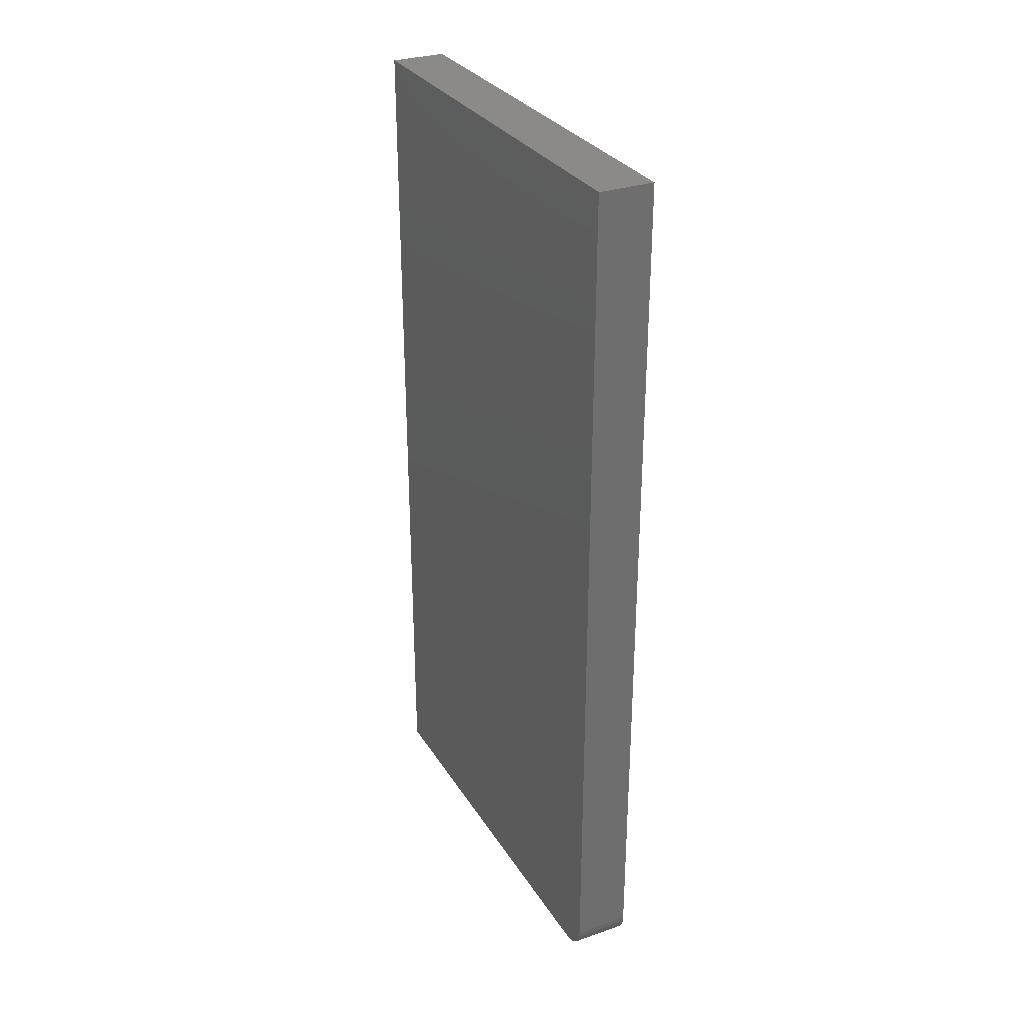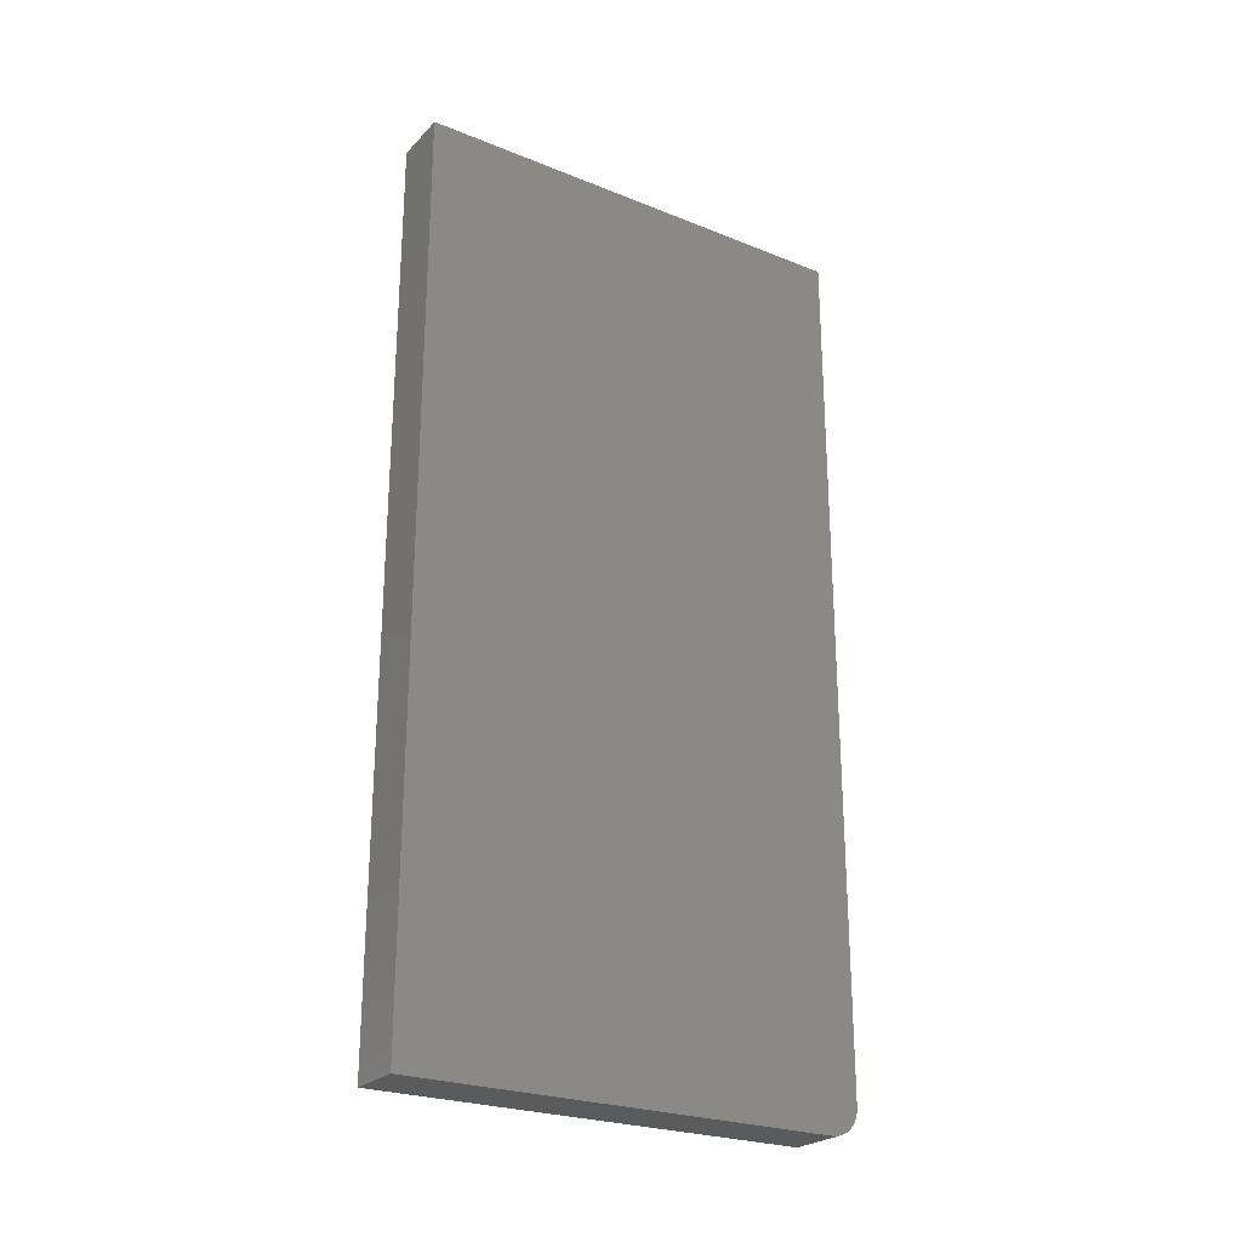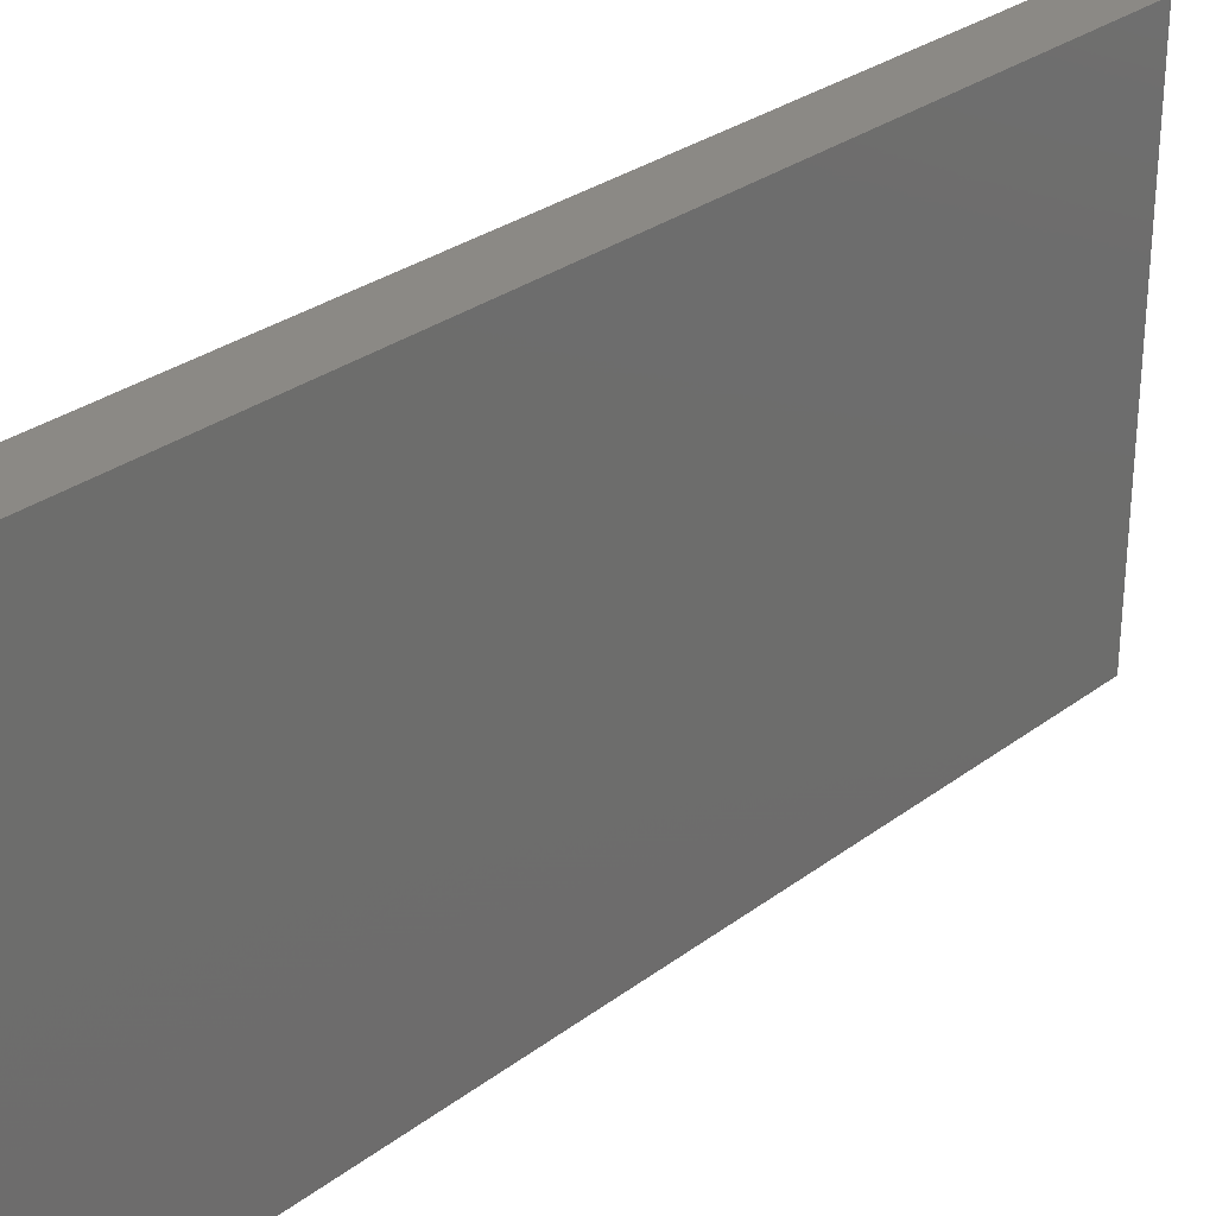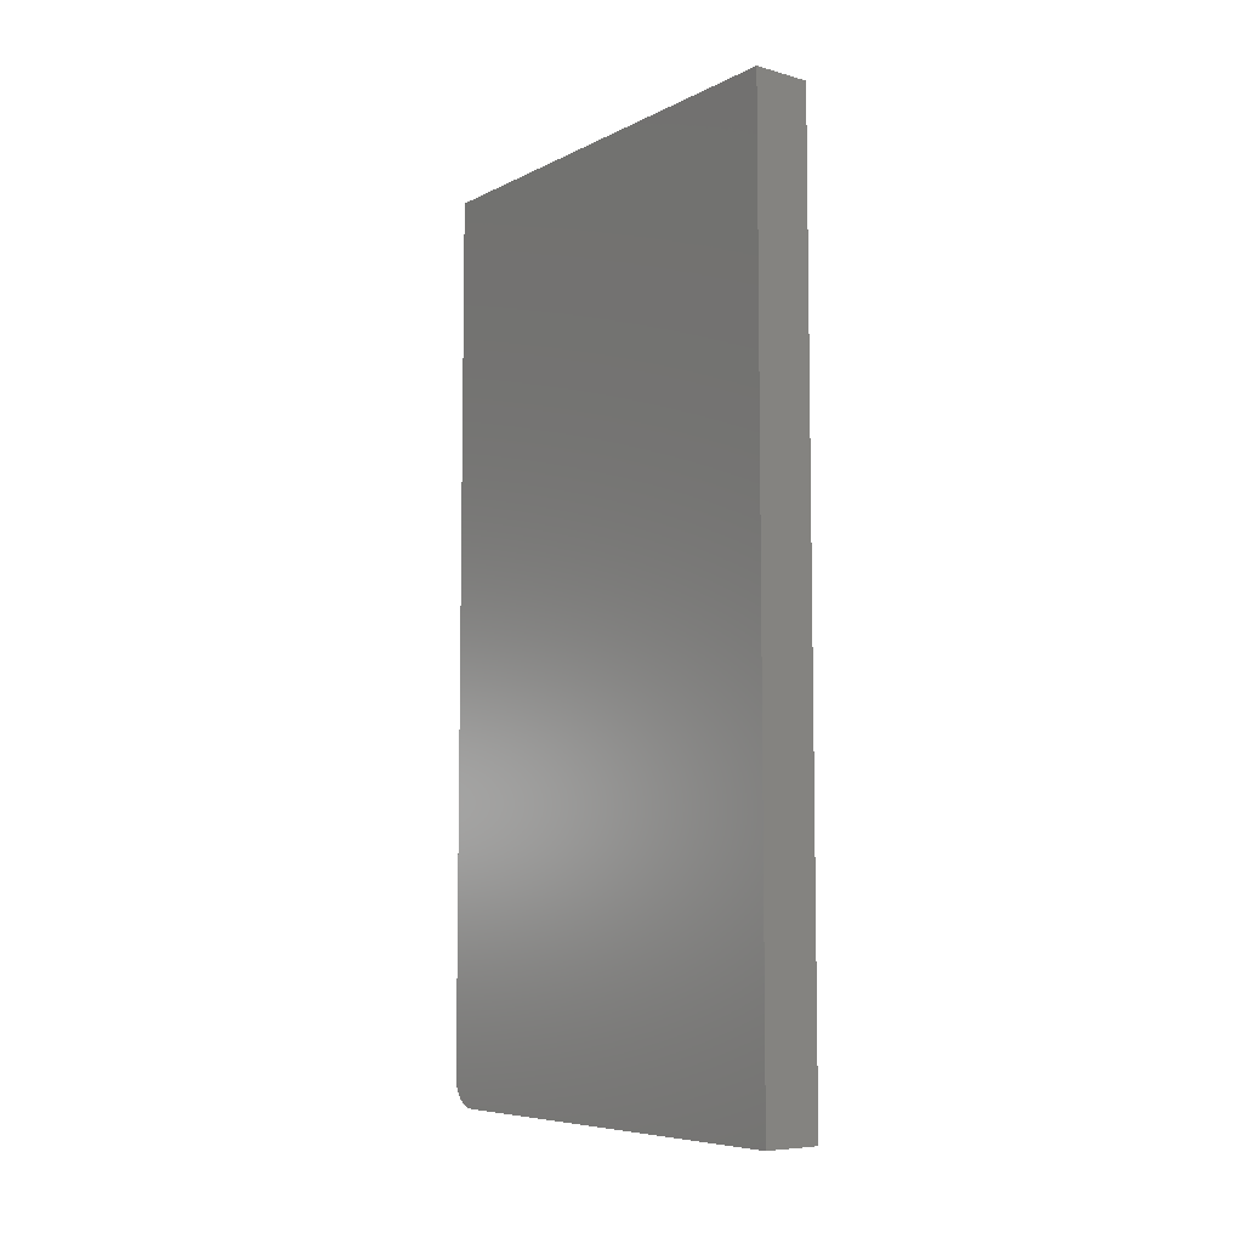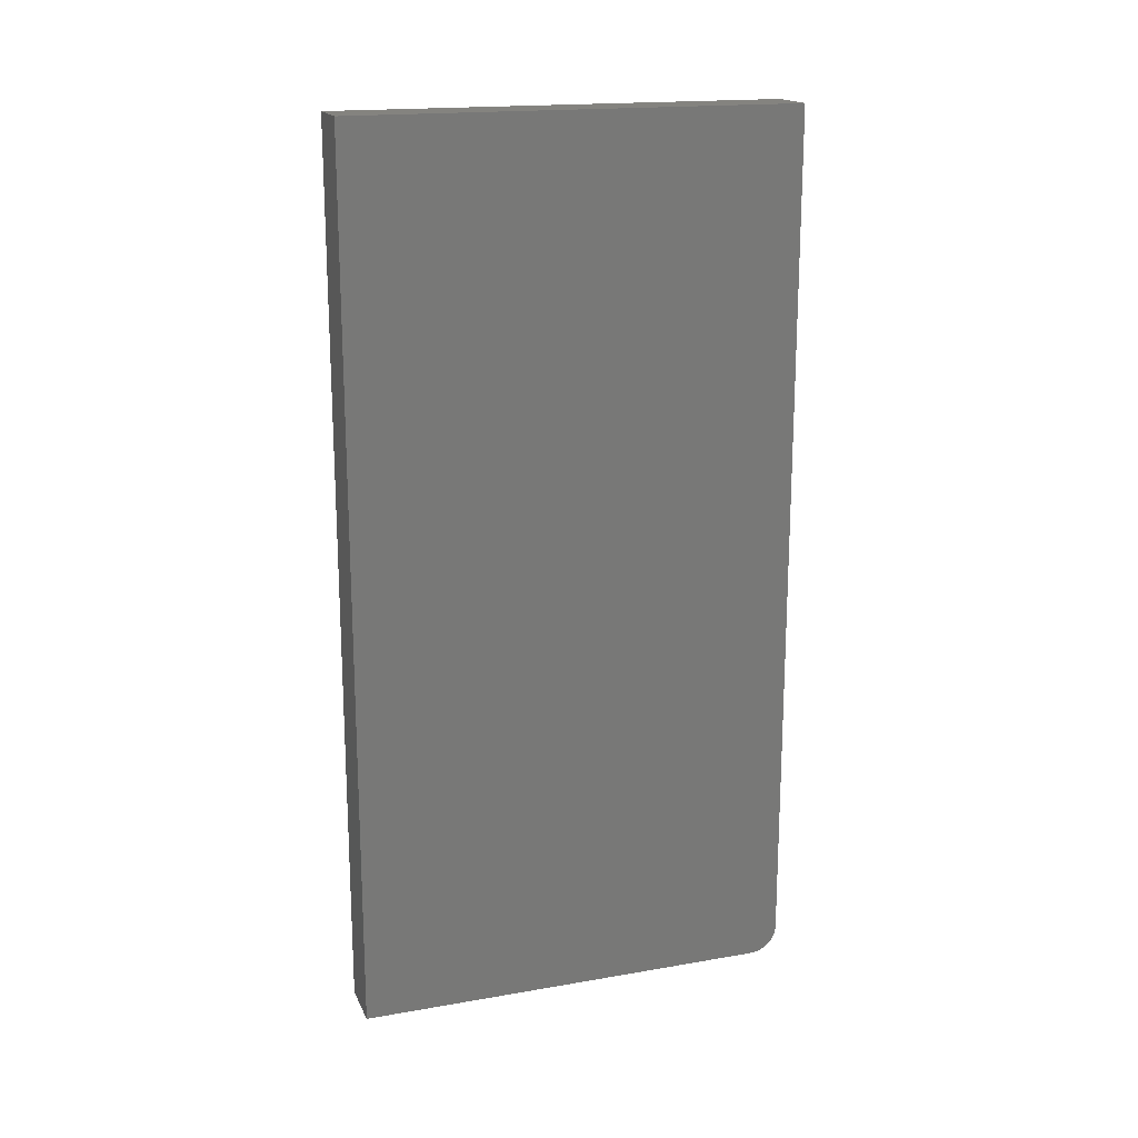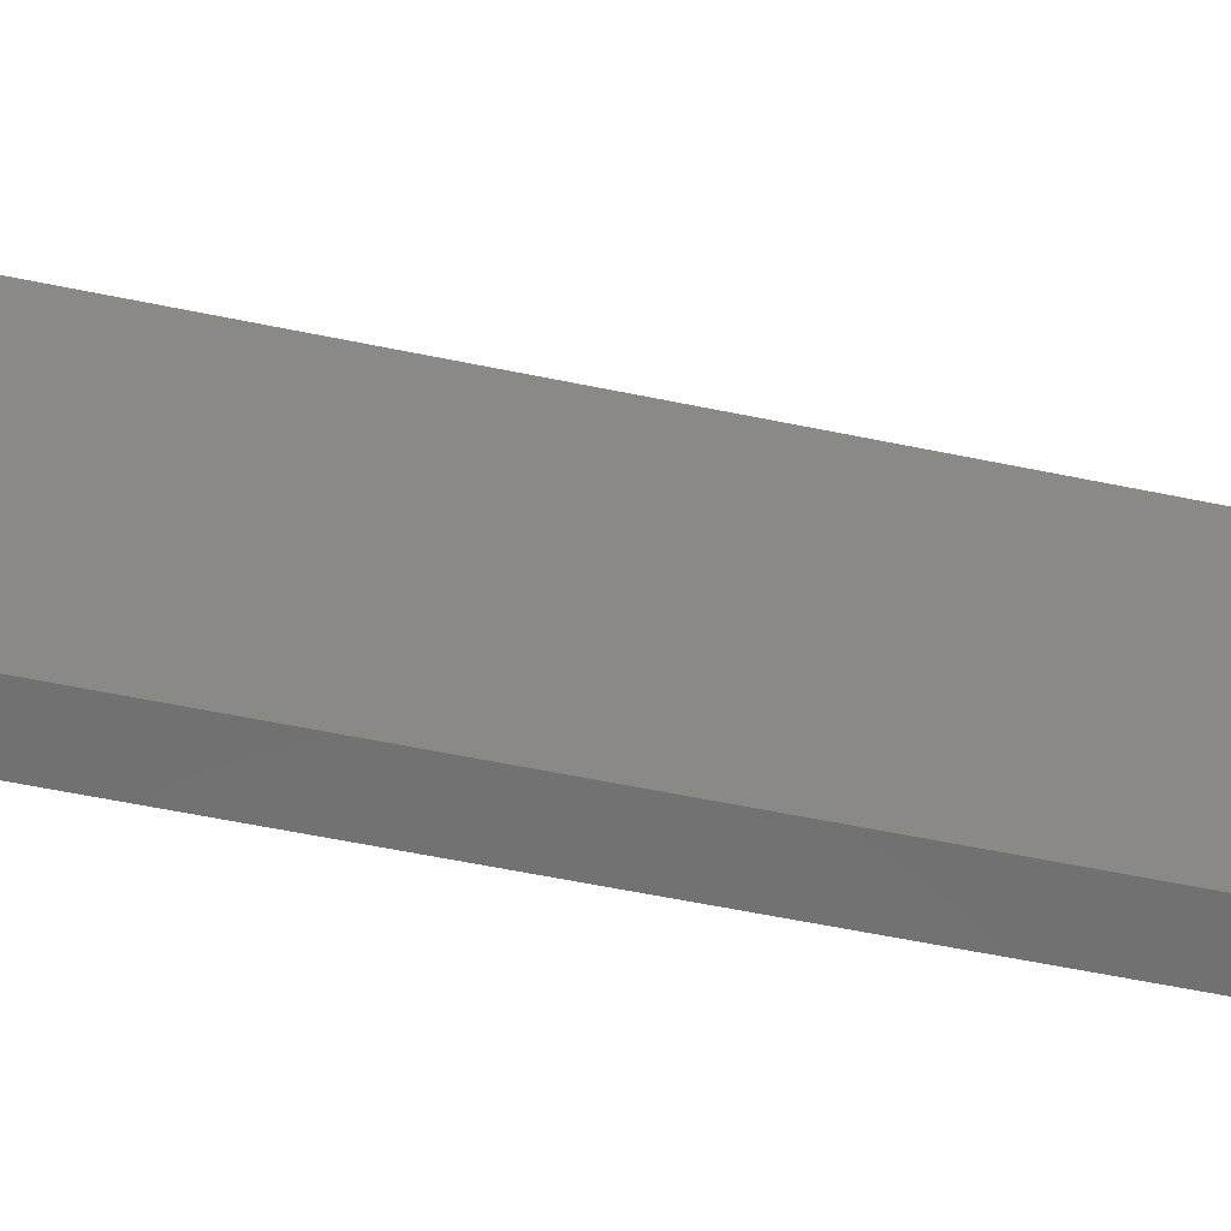
<metadata>
{"format":"stl","ext":"stl","renderer":"f3d","projection":"perspective","resolution":1024,"background":"white","views":[{"elev":30.3,"azim":153.6,"up":"+Y"},{"elev":-25.1,"azim":57.1,"up":"+Y"},{"elev":29.6,"azim":42.4,"up":"+Z"},{"elev":-7.4,"azim":-37.1,"up":"+Y"},{"elev":17.8,"azim":71.3,"up":"+Y"},{"elev":-62.8,"azim":78.4,"up":"+Z"}]}
</metadata>
<code>
# stl→obj: 24 verts, 44 faces
v 0.04688 -0.7363 -0.3691
v 0.04688 -0.7464 -0.3539
v 0.04688 -0.7421 -0.362
v 0.04688 0.75 0.3751
v 0.04688 -0.75 0.3751
v 0.04688 -0.75 -0.3359
v 0.04688 -0.7491 -0.3451
v 0.04688 0.75 -0.3828
v 0.04688 -0.7292 -0.3749
v 0.04688 -0.7211 -0.3792
v 0.04688 -0.7123 -0.3819
v 0.04688 -0.7031 -0.3828
v -0.04688 -0.7421 -0.362
v -0.04688 -0.7464 -0.3539
v -0.04688 -0.7363 -0.3691
v -0.04688 0.75 0.3751
v -0.04688 0.75 -0.3828
v -0.04688 -0.7491 -0.3451
v -0.04688 -0.75 -0.3359
v -0.04688 -0.75 0.3751
v -0.04688 -0.7031 -0.3828
v -0.04688 -0.7123 -0.3819
v -0.04688 -0.7211 -0.3792
v -0.04688 -0.7292 -0.3749
f 1 2 3
f 4 5 6
f 4 6 7
f 4 7 8
f 7 2 1
f 7 1 9
f 7 9 10
f 7 10 11
f 7 11 12
f 7 12 8
f 13 14 15
f 16 17 18
f 16 18 19
f 16 19 20
f 18 17 21
f 18 21 22
f 18 22 23
f 18 23 24
f 18 24 15
f 18 15 14
f 5 20 6
f 6 20 19
f 12 21 8
f 8 21 17
f 21 12 22
f 22 12 11
f 22 11 23
f 23 11 10
f 23 10 24
f 24 10 9
f 24 9 15
f 15 9 1
f 15 1 13
f 13 1 3
f 13 3 14
f 14 3 2
f 14 2 18
f 18 2 7
f 18 7 19
f 19 7 6
f 4 16 5
f 5 16 20
f 8 17 4
f 4 17 16

</code>
